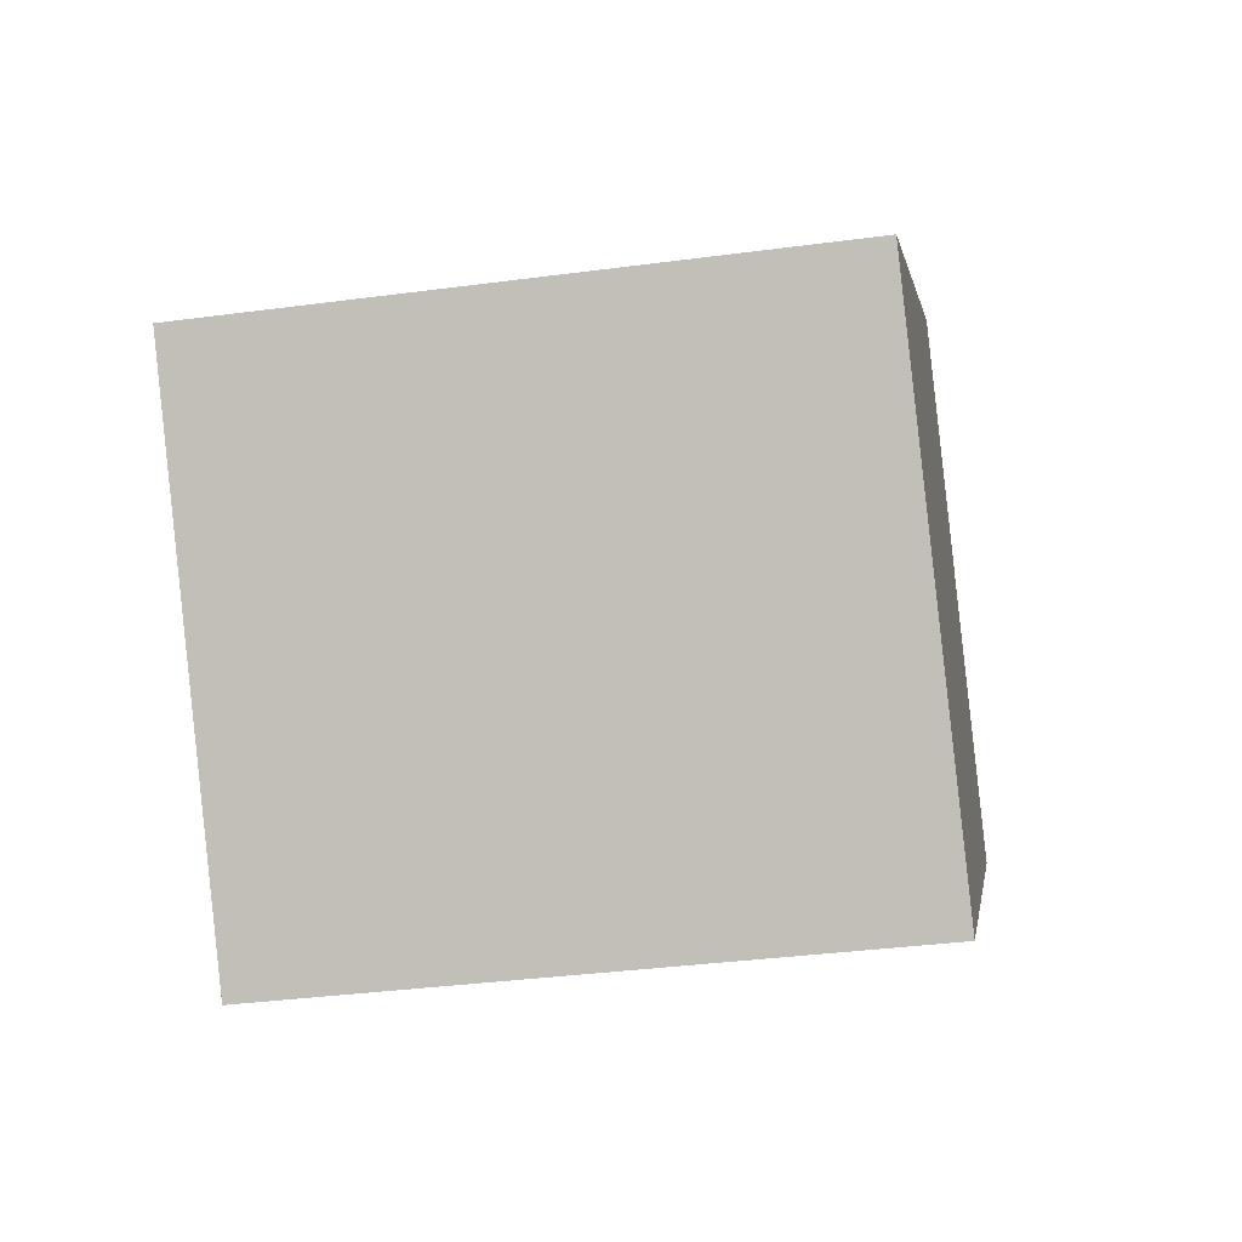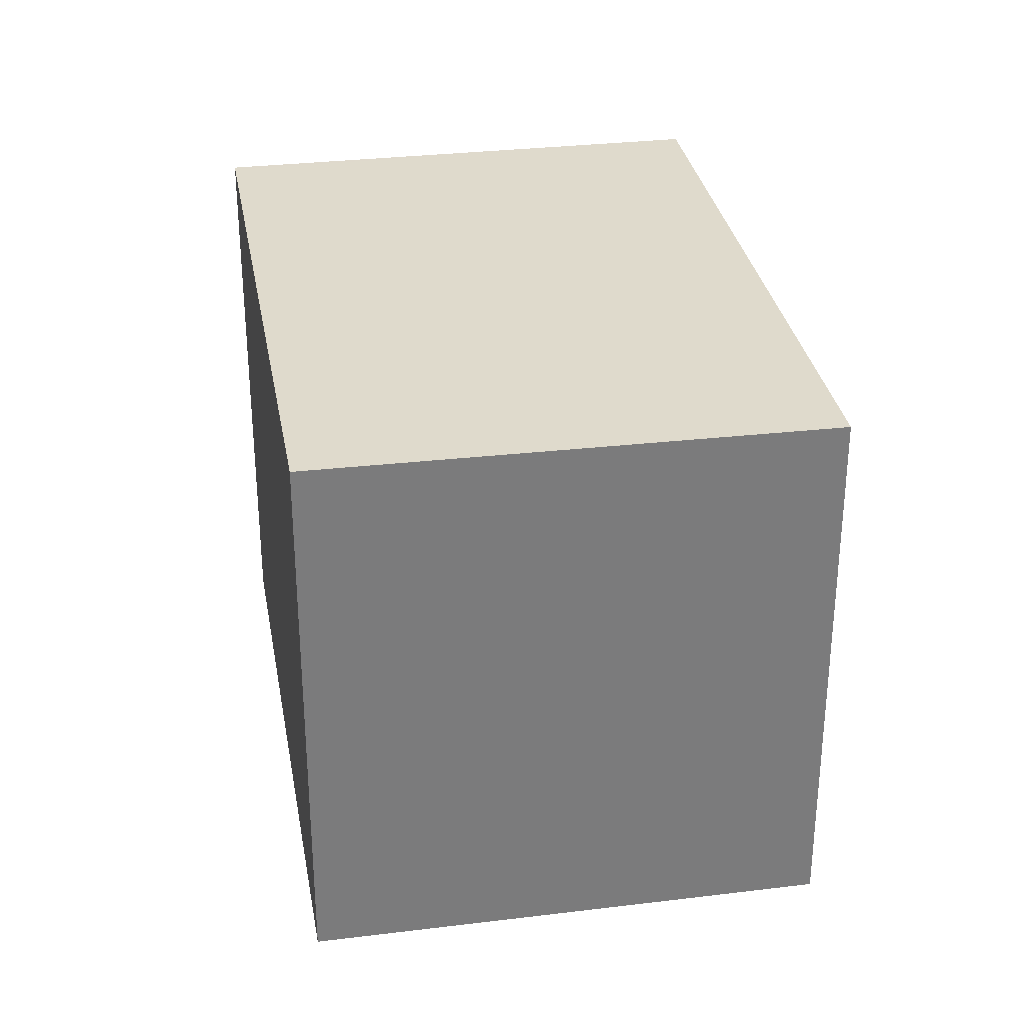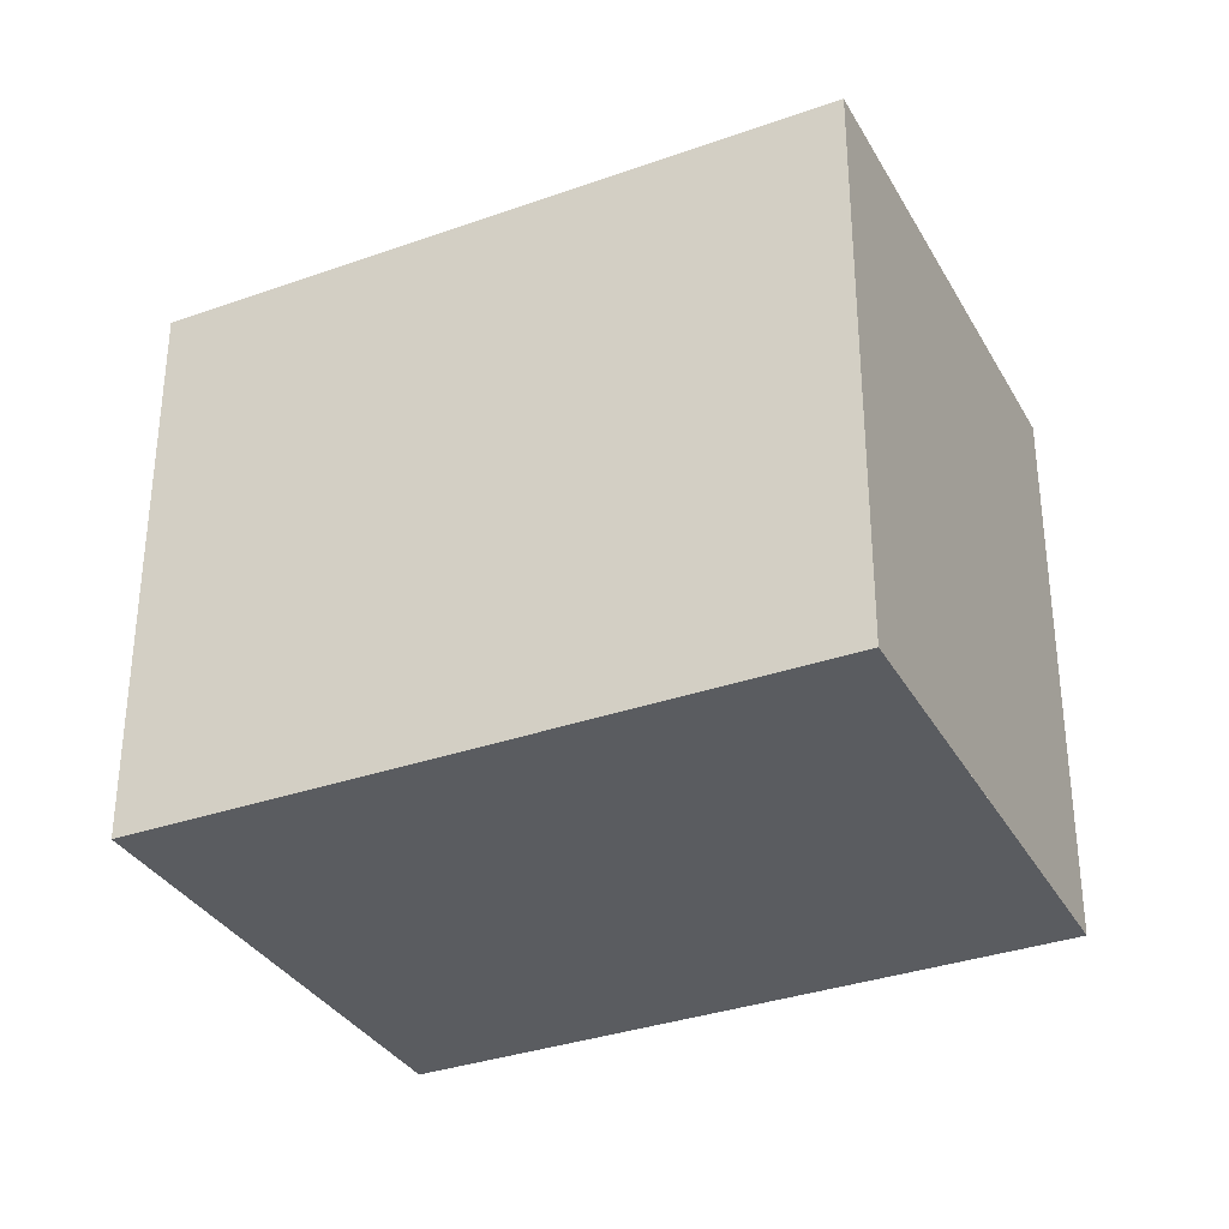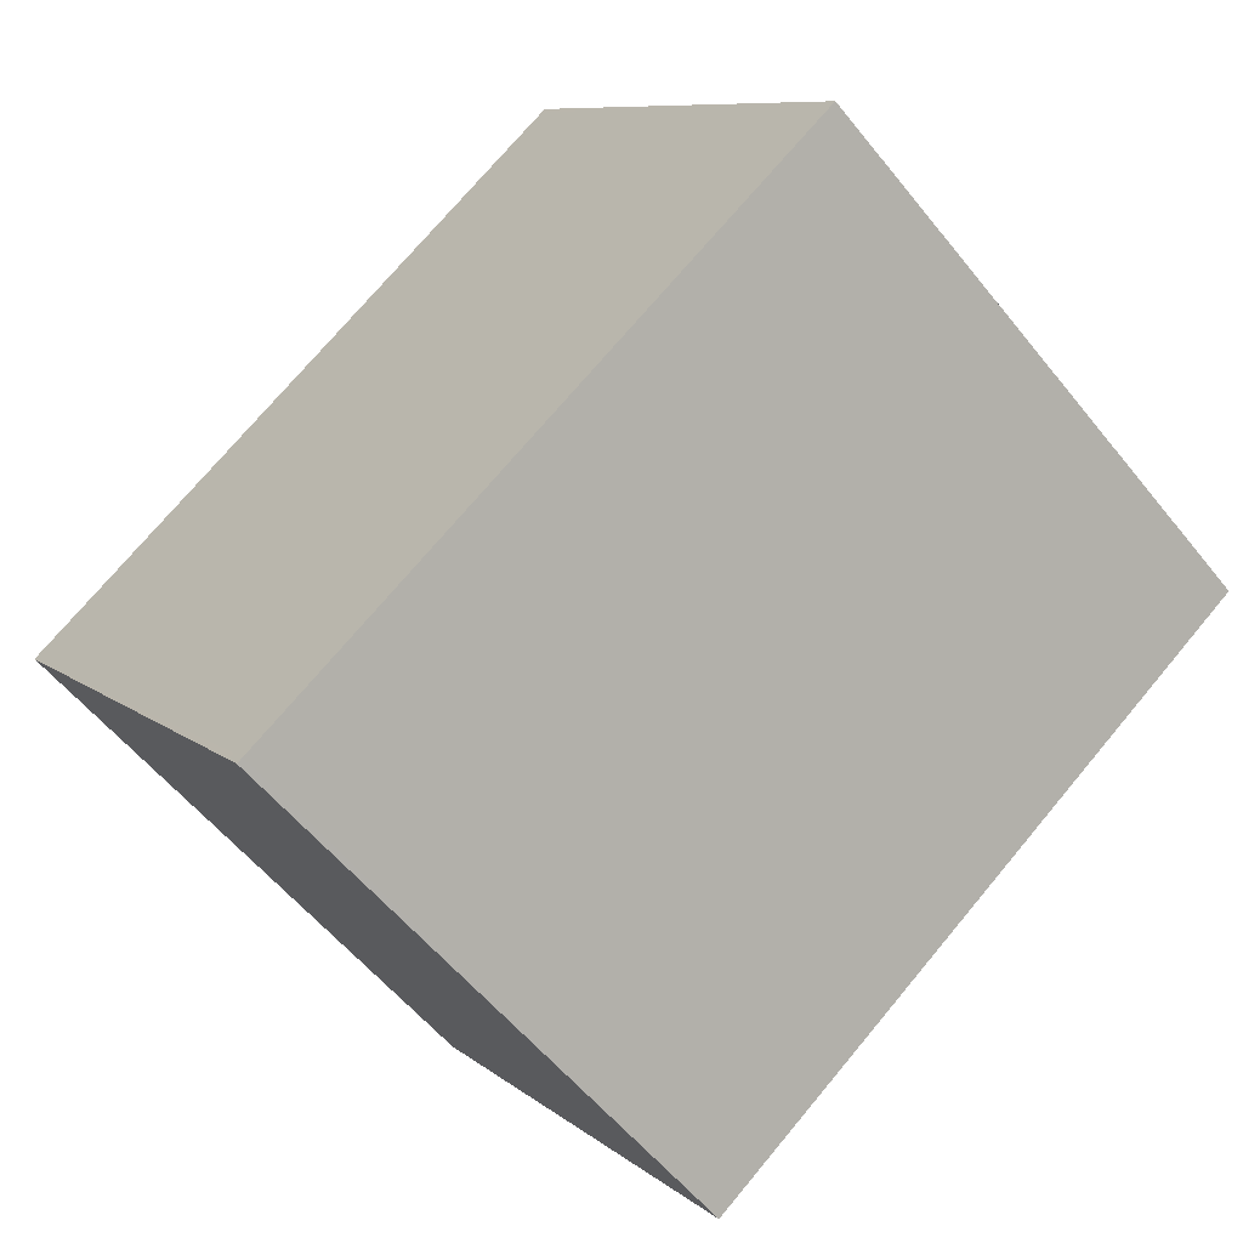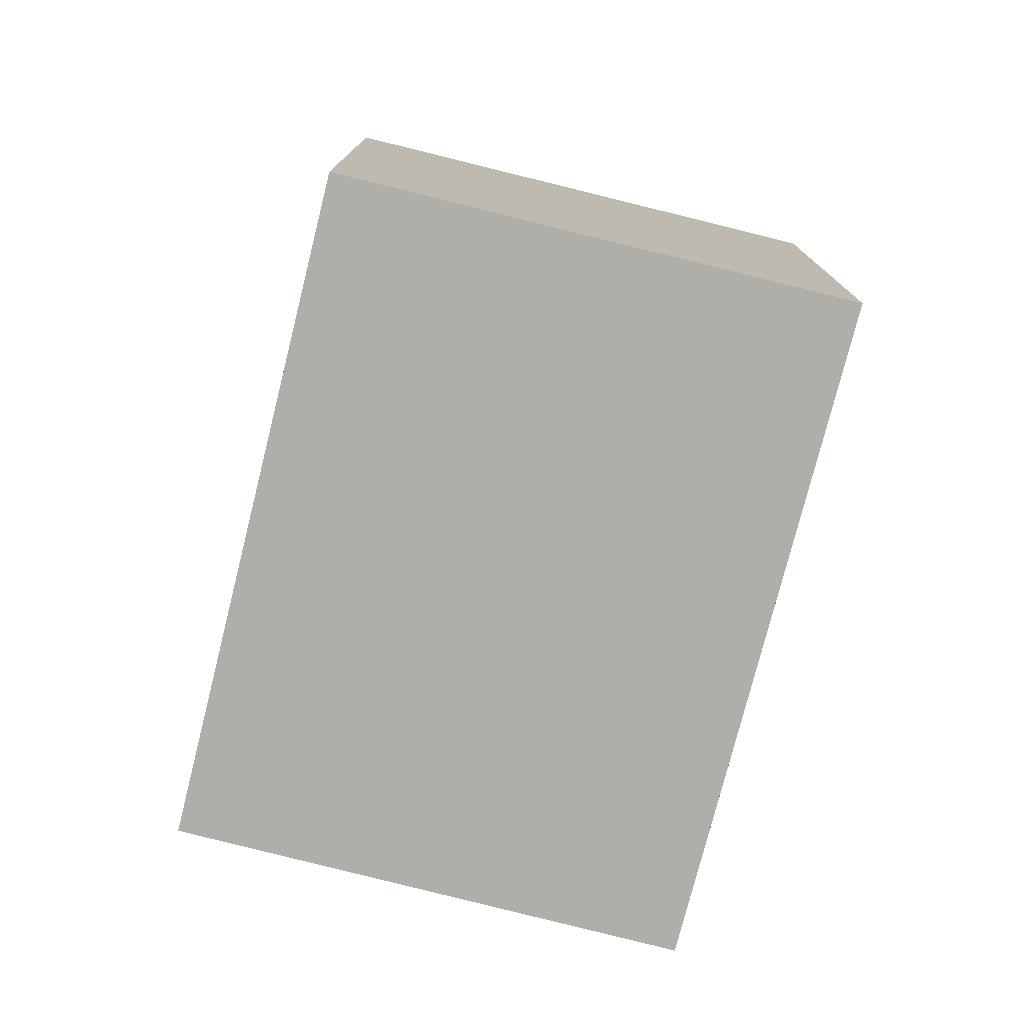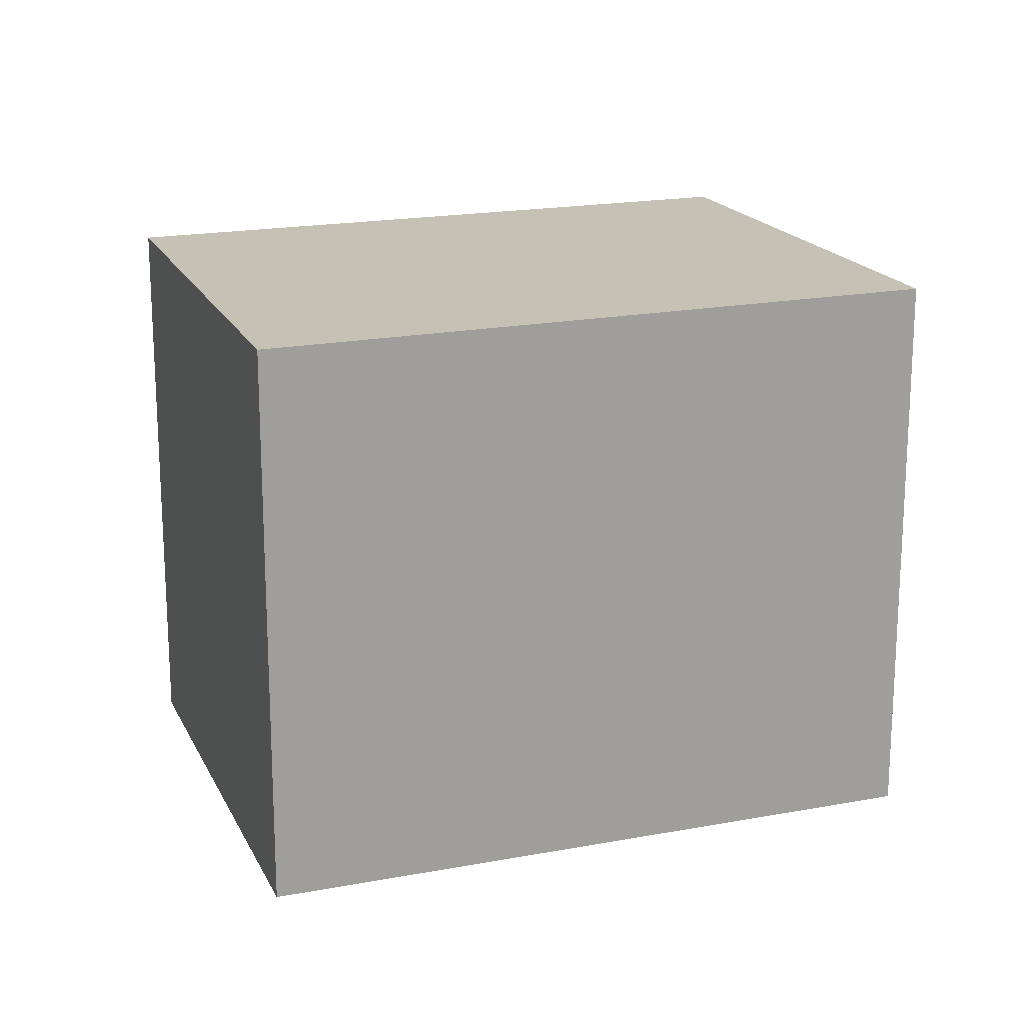
<metadata>
{"format":"obj","ext":"obj","renderer":"f3d","projection":"perspective","resolution":1024,"background":"white","views":[{"elev":-35.5,"azim":-80.0,"up":"+Y"},{"elev":32.0,"azim":115.3,"up":"+Z"},{"elev":-33.8,"azim":-118.9,"up":"+Z"},{"elev":-57.0,"azim":38.3,"up":"+Y"},{"elev":-77.5,"azim":111.3,"up":"+Z"},{"elev":18.2,"azim":-164.3,"up":"+Z"}]}
</metadata>
<code>
v -706 -1378 2.385
v -703.7 -1376 2.365
v -702.4 -1378 2.385
v -704.8 -1380 2.404
v -704.8 -1380 2.403
v -702.5 -1378 2.384
v -703.7 -1376 2.366
v -702.7 -1378 2.38
v -703.7 -1376 2.366
v -703.7 -1376 2.366
v -706 -1378 2.385
v -706 -1378 2.385
v -704.8 -1380 2.403
v -706 -1378 2.385
v -704.7 -1380 2.404
v -706 -1378 2.385
v -706 -1378 2.385
v -706 -1378 0
v -706 -1378 0
v -703.7 -1376 2.366
v -703.7 -1376 2.365
v -703.7 -1376 0
v -703.7 -1376 0
v -704.7 -1380 2.404
v -702.4 -1378 2.385
v -702.4 -1378 0
v -704.7 -1380 -4.441e-16
v -704.8 -1380 2.403
v -704.8 -1380 2.404
v -704.8 -1380 0
v -704.8 -1380 0
v -706 -1378 2.385
v -704.8 -1380 2.403
v -704.8 -1380 0
v -706 -1378 0
v -702.4 -1378 2.385
v -702.5 -1378 2.384
v -702.5 -1378 0
v -702.4 -1378 0
v -703.7 -1376 2.365
v -703.7 -1376 2.366
v -703.7 -1376 0
v -703.7 -1376 0
v -702.5 -1378 2.384
v -702.7 -1378 2.38
v -702.7 -1378 0
v -702.5 -1378 0
v -702.7 -1378 2.38
v -703.7 -1376 2.366
v -703.7 -1376 0
v -702.7 -1378 0
v -706 -1378 2.385
v -706 -1378 2.385
v -706 -1378 0
v -706 -1378 0
v -703.7 -1376 2.366
v -706 -1378 2.385
v -706 -1378 0
v -703.7 -1376 0
v -704.8 -1380 2.404
v -704.7 -1380 2.404
v -704.7 -1380 -4.441e-16
v -704.8 -1380 0
v -706 -1378 0
v -703.7 -1376 0
v -702.4 -1378 0
v -704.8 -1380 0
f 15 4 5 13
f 12 11 1 14
f 10 7 2 9
f 9 8 10
f 13 5 11 12
f 12 10 8 6 13
f 14 7 10 12
f 13 6 3 15
f 17 18 19 16
f 21 22 23 20
f 25 26 27 24
f 29 30 31 28
f 33 34 35 32
f 37 38 39 36
f 41 42 43 40
f 45 46 47 44
f 49 50 51 48
f 53 54 55 52
f 57 58 59 56
f 61 62 63 60
f 65 66 67 64

</code>
